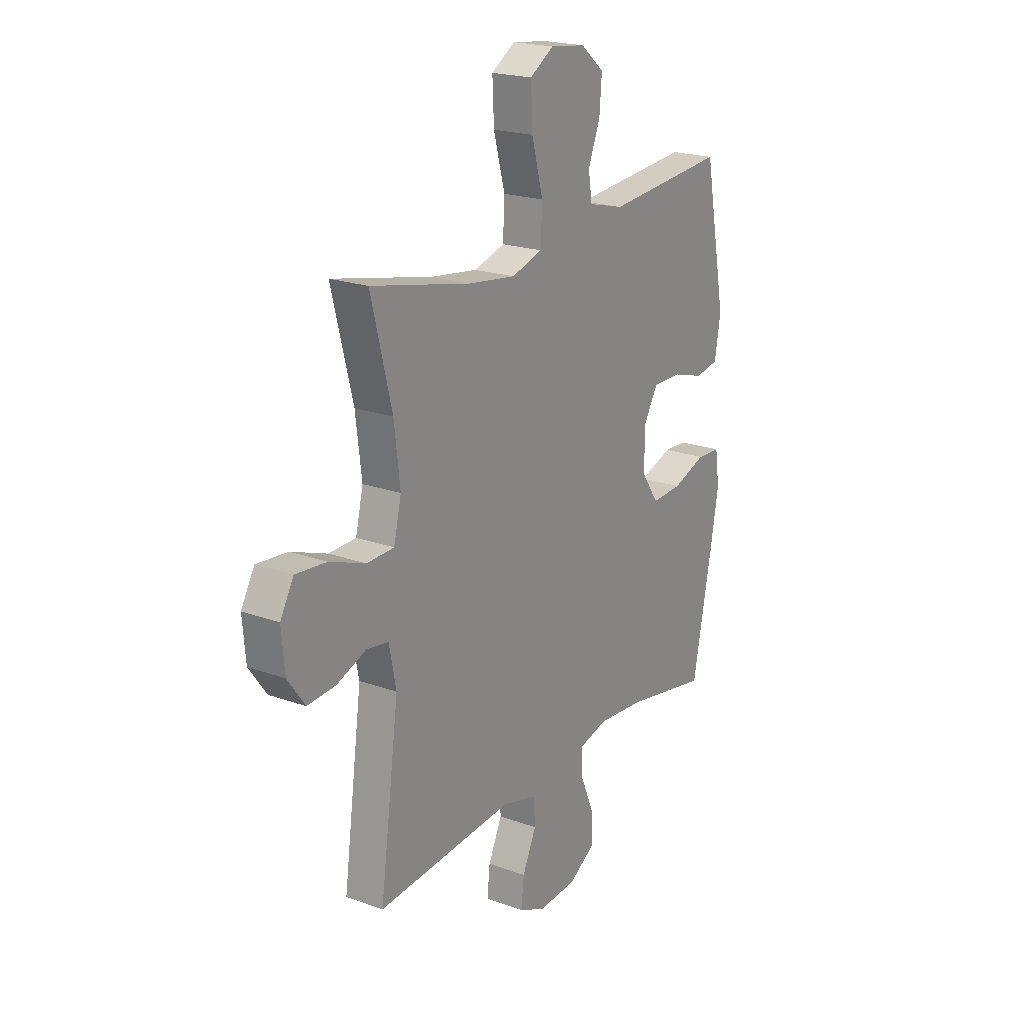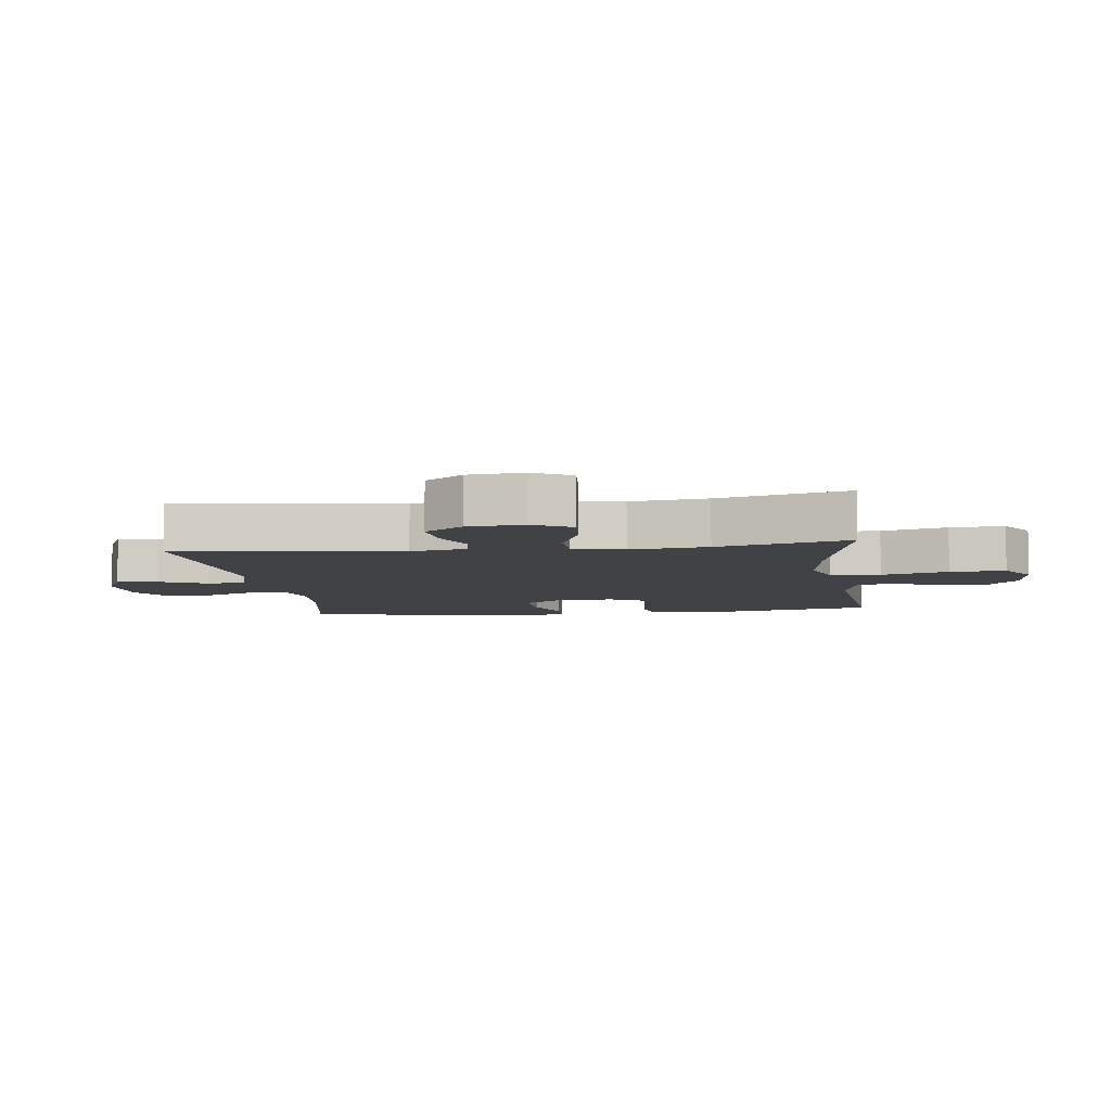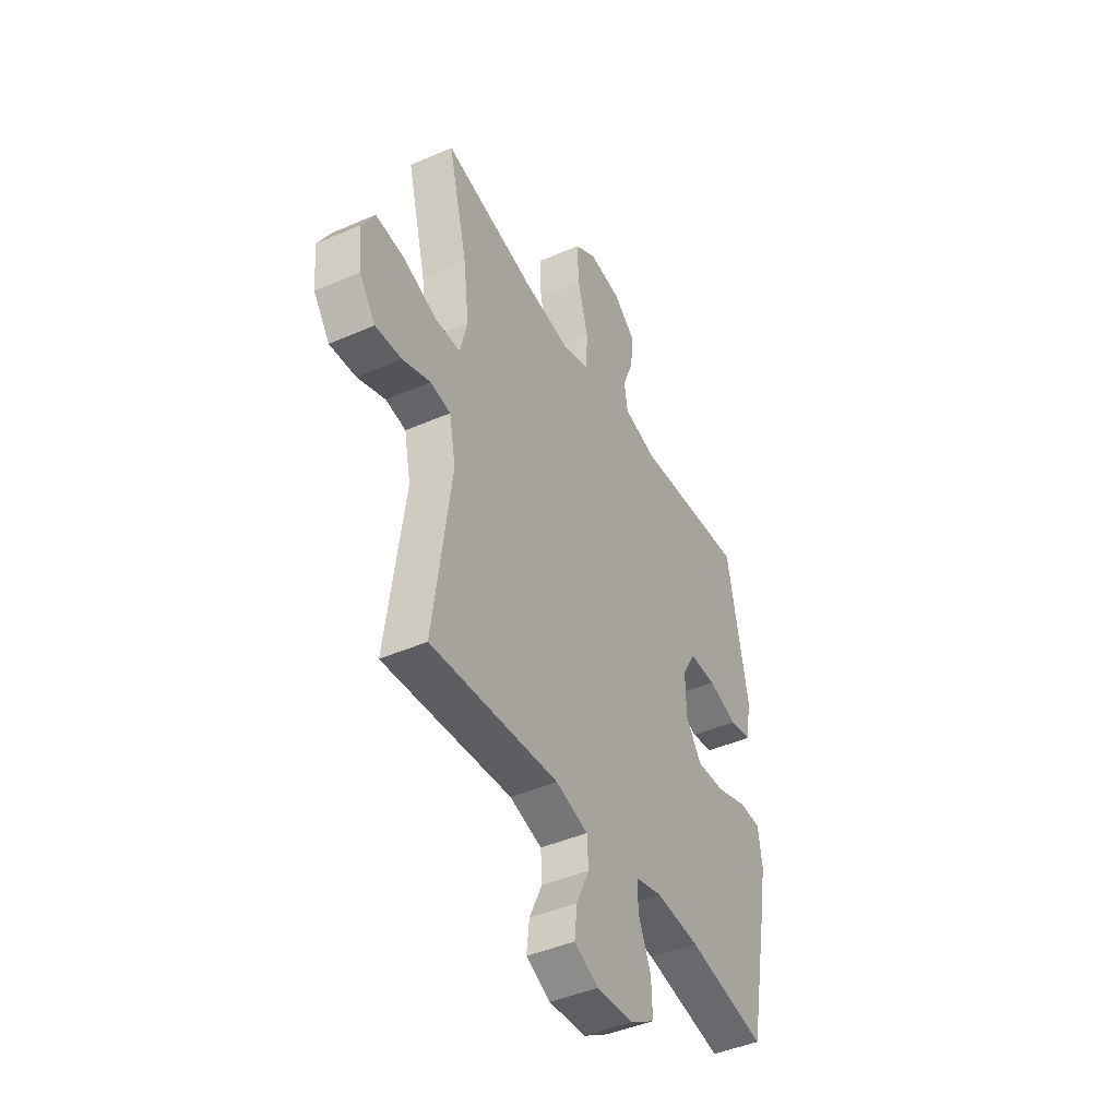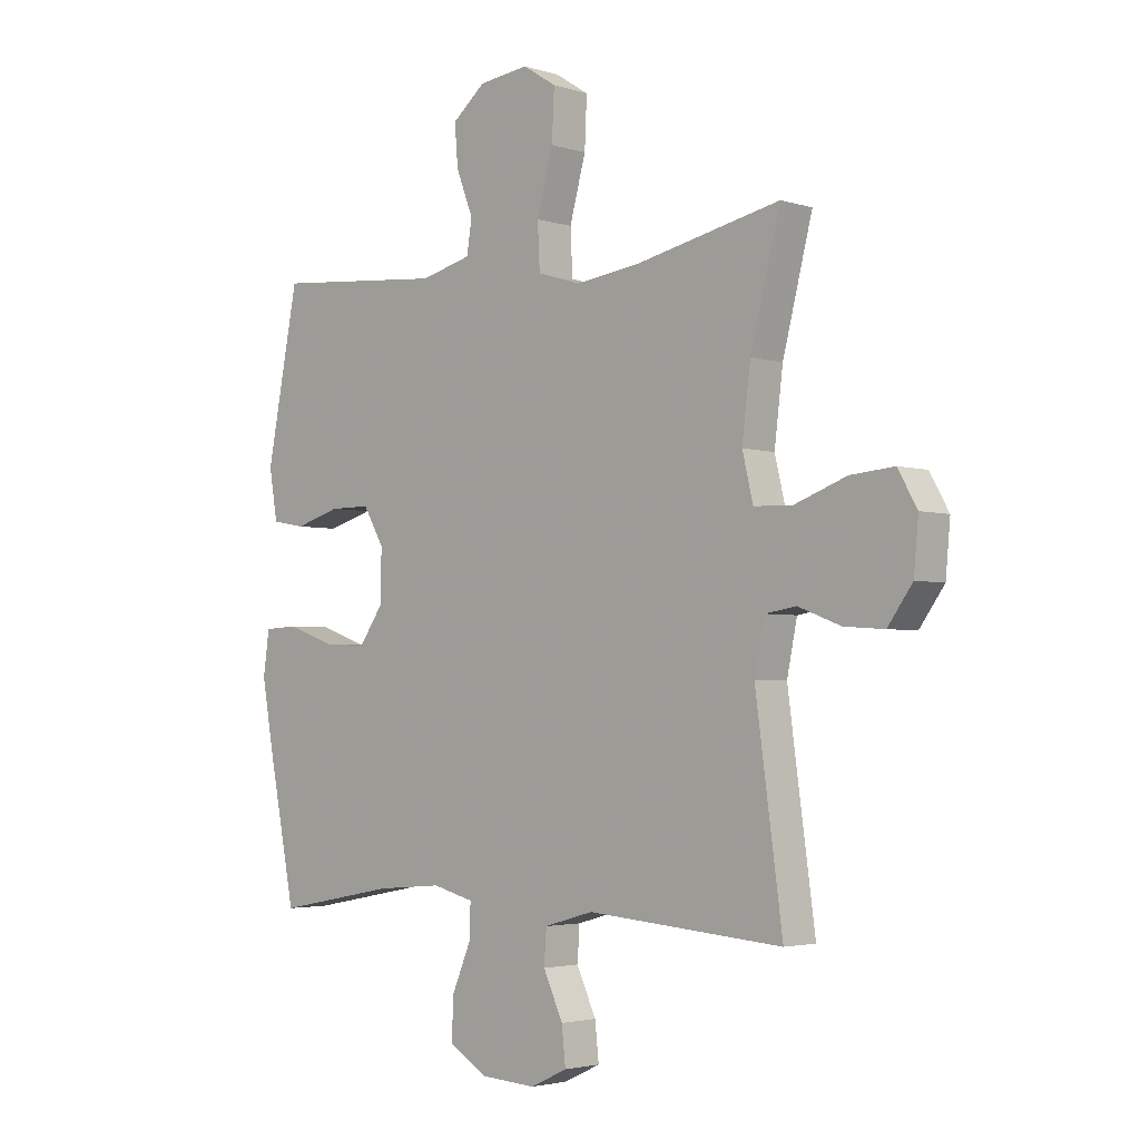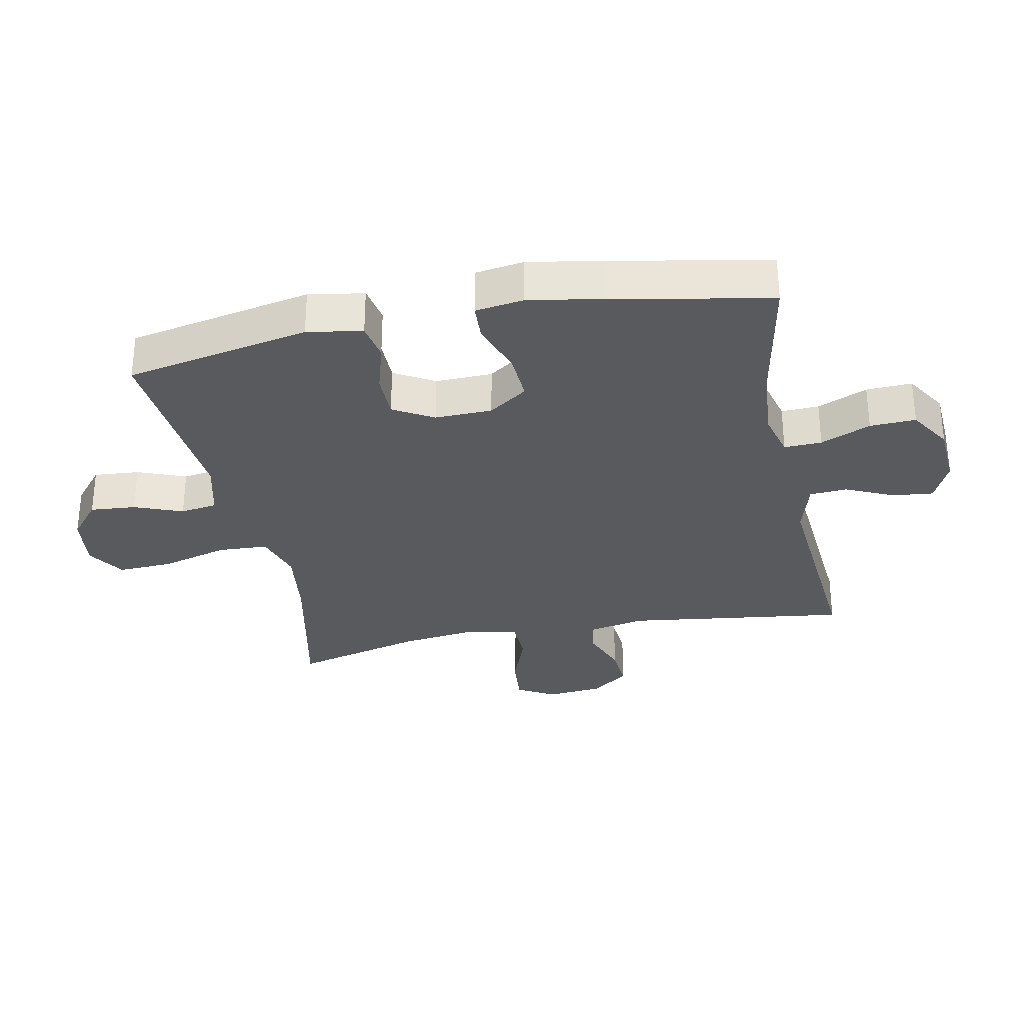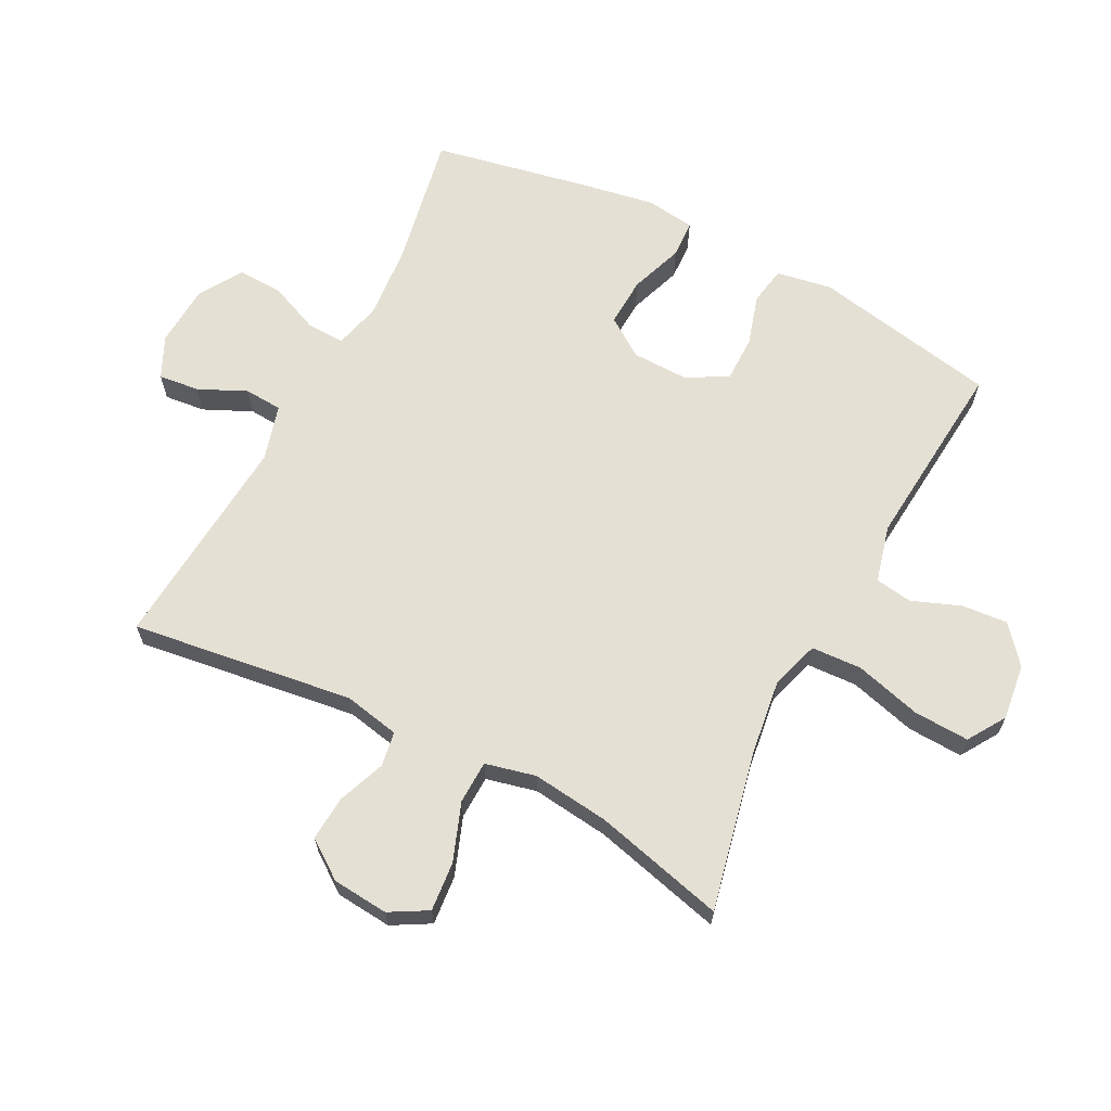
<metadata>
{"format":"obj","ext":"obj","renderer":"f3d","projection":"perspective","resolution":1024,"background":"white","views":[{"elev":20.9,"azim":-57.0,"up":"+Z"},{"elev":-6.7,"azim":-82.4,"up":"+Y"},{"elev":-43.8,"azim":-62.8,"up":"+Z"},{"elev":-3.1,"azim":-136.6,"up":"+Z"},{"elev":-30.9,"azim":101.5,"up":"+Y"},{"elev":65.2,"azim":-62.7,"up":"+Y"}]}
</metadata>
<code>
v 0.5 0.07 -0.5
v 0.285 0.07 -0.459
v 0.167 0.07 -0.449
v 0.093 0.07 -0.468
v 0.095 0.07 -0.528
v 0.129 0.07 -0.608
v 0.132 0.07 -0.681
v 0.064 0.07 -0.723
v -0.035 0.07 -0.729
v -0.101 0.07 -0.698
v -0.094 0.07 -0.633
v -0.059 0.07 -0.557
v -0.063 0.07 -0.497
v -0.151 0.07 -0.472
v -0.5 0.07 -0.5
v -0.452 0.07 -0.146
v -0.47 0.07 -0.057
v -0.525 0.07 -0.048
v -0.601 0.07 -0.077
v -0.672 0.07 -0.082
v -0.716 0.07 -0.021
v -0.724 0.07 0.068
v -0.69 0.07 0.128
v -0.612 0.07 0.121
v -0.52 0.07 0.087
v -0.451 0.07 0.089
v -0.432 0.07 0.169
v -0.447 0.07 0.292
v -0.5 0.07 0.5
v -0.246 0.07 0.445
v -0.127 0.07 0.429
v -0.049 0.07 0.453
v -0.045 0.07 0.533
v -0.074 0.07 0.639
v -0.078 0.07 0.727
v -0.018 0.07 0.765
v 0.071 0.07 0.754
v 0.13 0.07 0.705
v 0.124 0.07 0.632
v 0.094 0.07 0.555
v 0.103 0.07 0.496
v 0.194 0.07 0.473
v 0.5 0.07 0.5
v 0.557 0.07 0.206
v 0.542 0.07 0.118
v 0.482 0.07 0.107
v 0.401 0.07 0.131
v 0.328 0.07 0.131
v 0.291 0.07 0.067
v 0.293 0.07 -0.024
v 0.336 0.07 -0.086
v 0.414 0.07 -0.082
v 0.499 0.07 -0.052
v 0.559 0.07 -0.055
v 0.57 0.07 -0.132
v 0.549 0.07 -0.251
v 0.5 0 -0.5
v 0.285 0 -0.459
v 0.167 0 -0.449
v 0.093 0 -0.468
v 0.095 0 -0.528
v 0.129 0 -0.608
v 0.132 0 -0.681
v 0.064 0 -0.723
v -0.035 0 -0.729
v -0.101 0 -0.698
v -0.094 0 -0.633
v -0.059 0 -0.557
v -0.063 0 -0.497
v -0.151 0 -0.472
v -0.5 0 -0.5
v -0.452 0 -0.146
v -0.47 0 -0.057
v -0.525 0 -0.048
v -0.601 0 -0.077
v -0.672 0 -0.082
v -0.716 0 -0.021
v -0.724 0 0.068
v -0.69 0 0.128
v -0.612 0 0.121
v -0.52 0 0.087
v -0.451 0 0.089
v -0.432 0 0.169
v -0.447 0 0.292
v -0.5 0 0.5
v -0.246 0 0.445
v -0.127 0 0.429
v -0.049 0 0.453
v -0.045 0 0.533
v -0.074 0 0.639
v -0.078 0 0.727
v -0.018 0 0.765
v 0.071 0 0.754
v 0.13 0 0.705
v 0.124 0 0.632
v 0.094 0 0.555
v 0.103 0 0.496
v 0.194 0 0.473
v 0.5 0 0.5
v 0.557 0 0.206
v 0.542 0 0.118
v 0.482 0 0.107
v 0.401 0 0.131
v 0.328 0 0.131
v 0.291 0 0.067
v 0.293 0 -0.024
v 0.336 0 -0.086
v 0.414 0 -0.082
v 0.499 0 -0.052
v 0.559 0 -0.055
v 0.57 0 -0.132
v 0.549 0 -0.251
f 55 56 1 2
f 52 53 54 55
f 51 52 55 2
f 50 51 2 3
f 49 50 3 4
f 44 45 46 47
f 42 43 44 47
f 41 42 47 48
f 37 38 39 40
f 35 36 37 40
f 33 34 35 40
f 32 33 40 41
f 31 32 41 48
f 28 29 30
f 27 28 30 31
f 26 27 31 48
f 22 23 24 25
f 22 25 26
f 18 19 20 21
f 18 21 22 26
f 14 15 16
f 13 14 16 17
f 9 10 11 12
f 9 12 13
f 8 9 13
f 5 6 7 8
f 4 5 8 13
f 49 4 13 17
f 26 48 49
f 17 18 26 49
f 58 57 112 111
f 111 110 109 108
f 58 111 108 107
f 59 58 107 106
f 60 59 106 105
f 103 102 101 100
f 103 100 99 98
f 104 103 98 97
f 96 95 94 93
f 96 93 92 91
f 96 91 90 89
f 97 96 89 88
f 104 97 88 87
f 86 85 84
f 87 86 84 83
f 104 87 83 82
f 81 80 79 78
f 82 81 78
f 77 76 75 74
f 82 78 77 74
f 72 71 70
f 73 72 70 69
f 68 67 66 65
f 69 68 65
f 69 65 64
f 64 63 62 61
f 69 64 61 60
f 73 69 60 105
f 105 104 82
f 105 82 74 73
f 1 57 58 2
f 2 58 59 3
f 3 59 60 4
f 4 60 61 5
f 5 61 62 6
f 6 62 63 7
f 7 63 64 8
f 8 64 65 9
f 9 65 66 10
f 10 66 67 11
f 11 67 68 12
f 12 68 69 13
f 13 69 70 14
f 14 70 71 15
f 15 71 72 16
f 16 72 73 17
f 17 73 74 18
f 18 74 75 19
f 19 75 76 20
f 20 76 77 21
f 21 77 78 22
f 22 78 79 23
f 23 79 80 24
f 24 80 81 25
f 25 81 82 26
f 26 82 83 27
f 27 83 84 28
f 28 84 85 29
f 29 85 86 30
f 30 86 87 31
f 31 87 88 32
f 32 88 89 33
f 33 89 90 34
f 34 90 91 35
f 35 91 92 36
f 36 92 93 37
f 37 93 94 38
f 38 94 95 39
f 39 95 96 40
f 40 96 97 41
f 41 97 98 42
f 42 98 99 43
f 43 99 100 44
f 44 100 101 45
f 45 101 102 46
f 46 102 103 47
f 47 103 104 48
f 48 104 105 49
f 49 105 106 50
f 50 106 107 51
f 51 107 108 52
f 52 108 109 53
f 53 109 110 54
f 54 110 111 55
f 55 111 112 56
f 56 112 57 1

</code>
